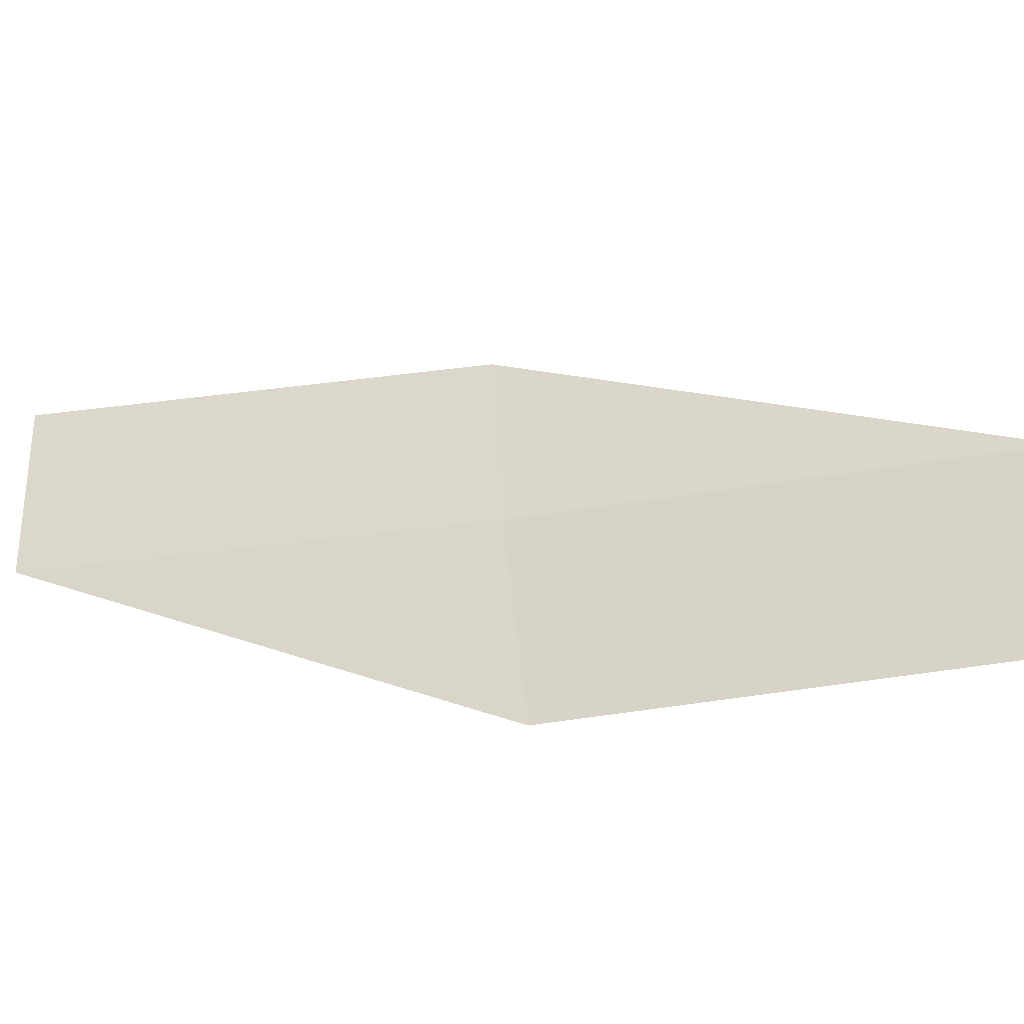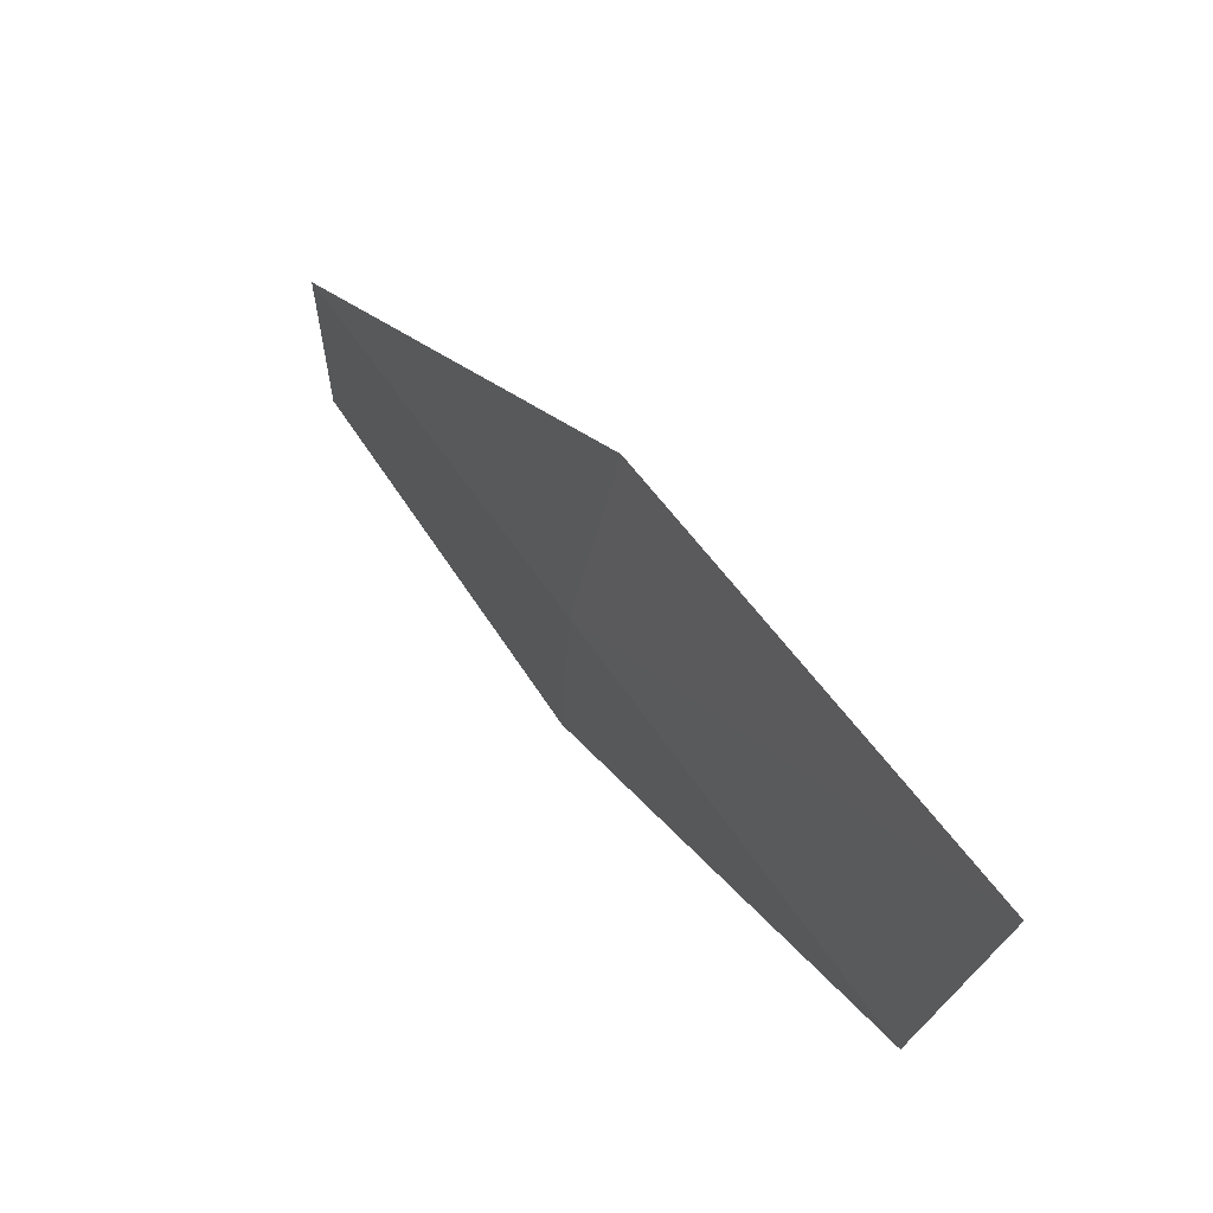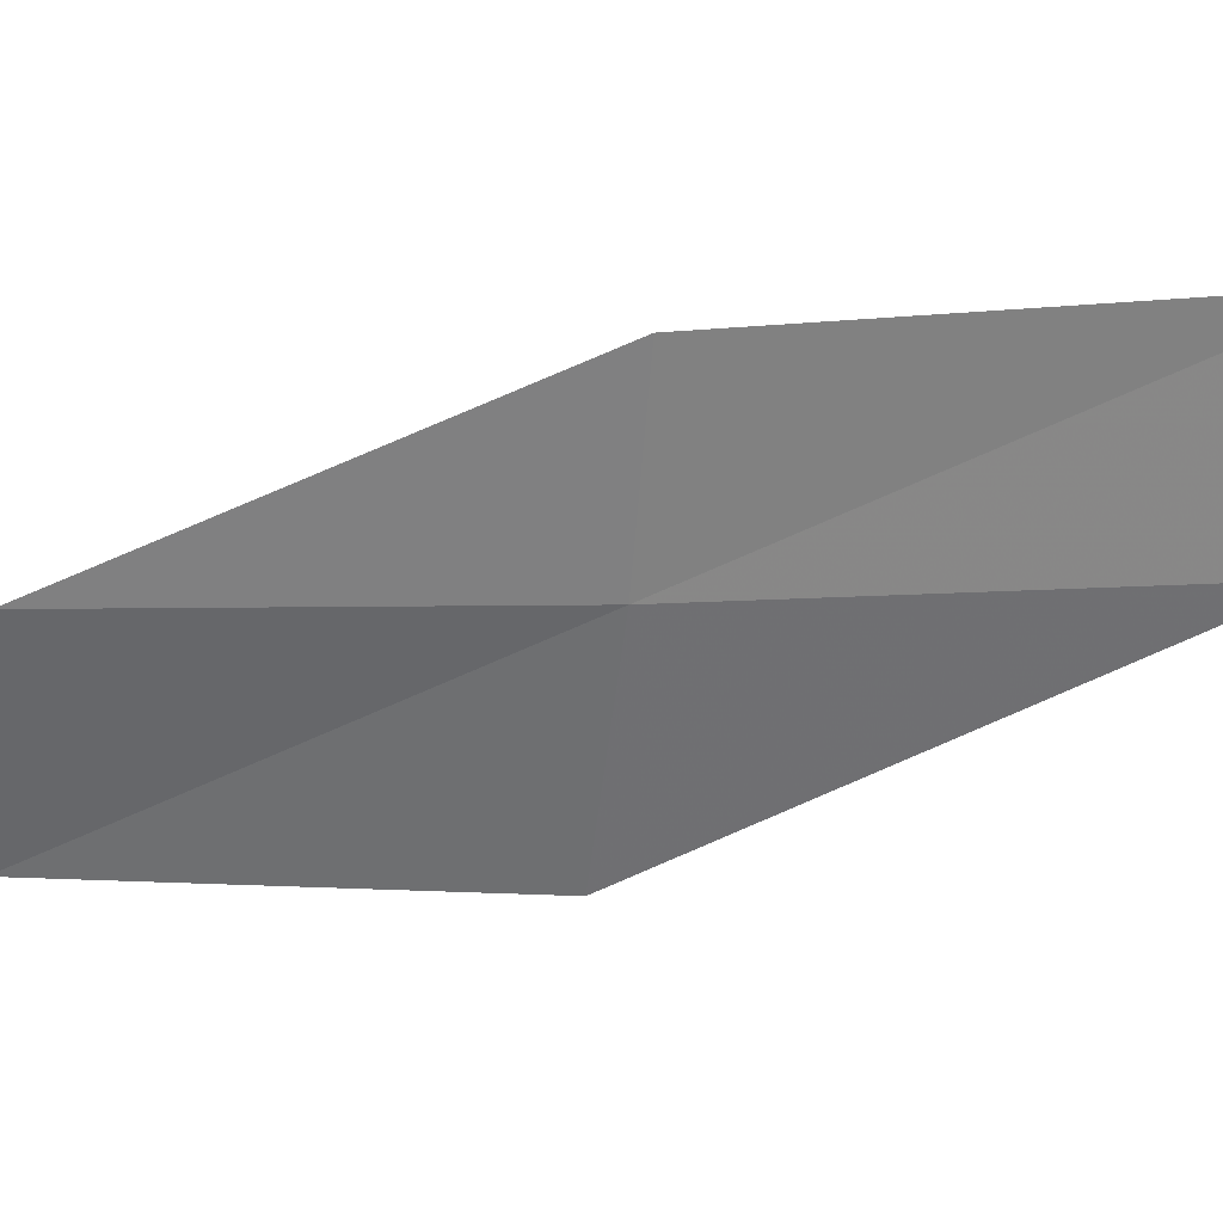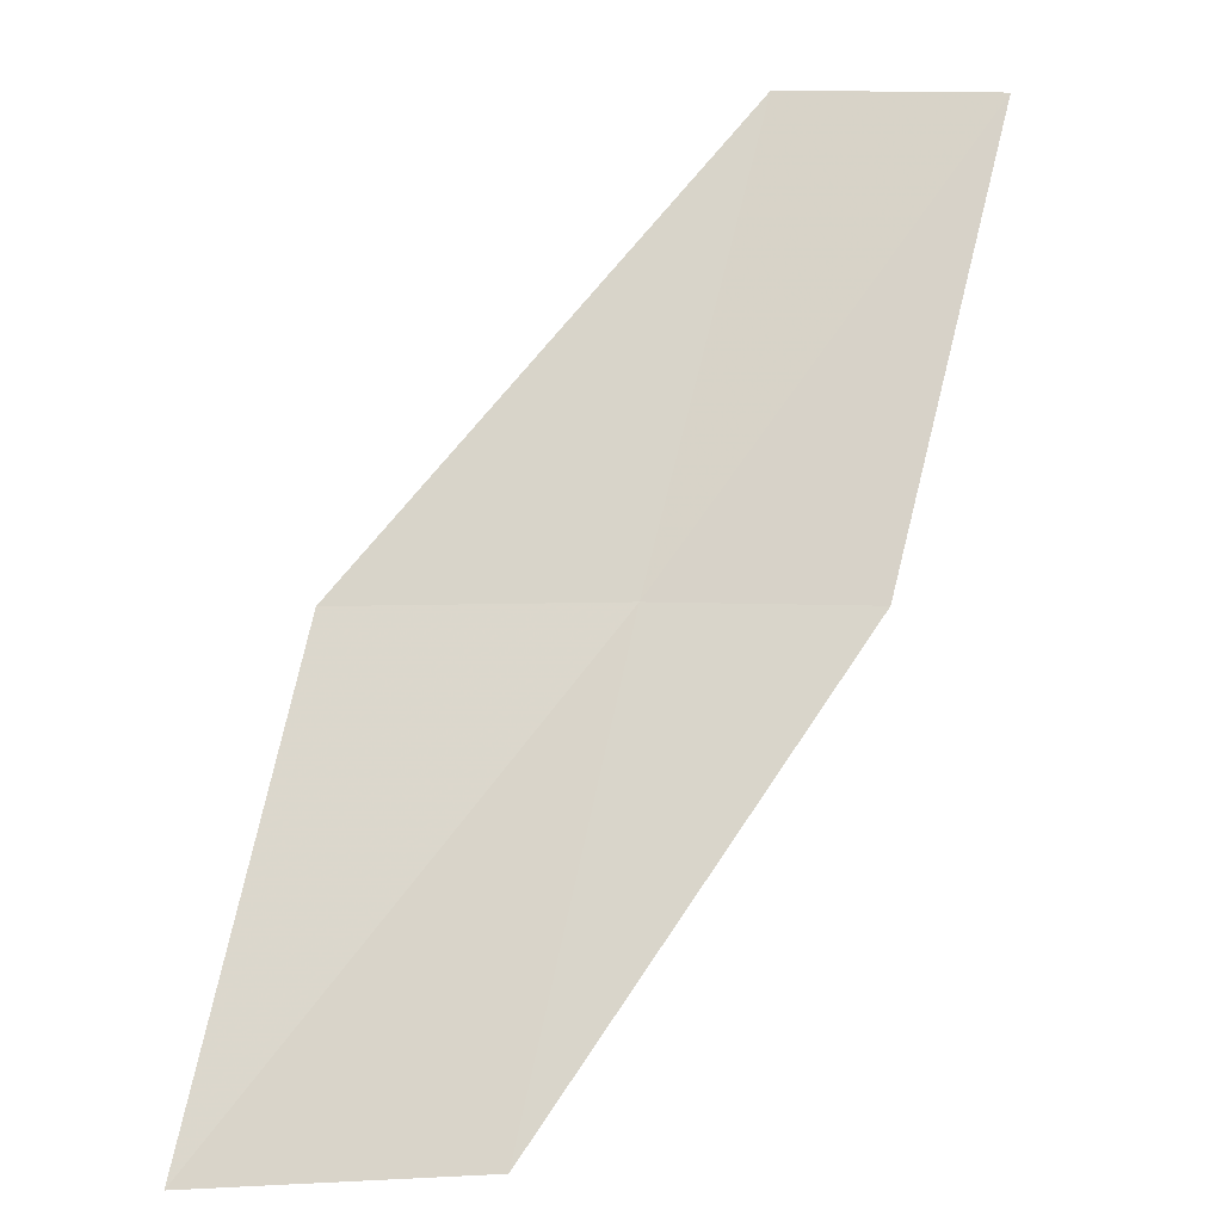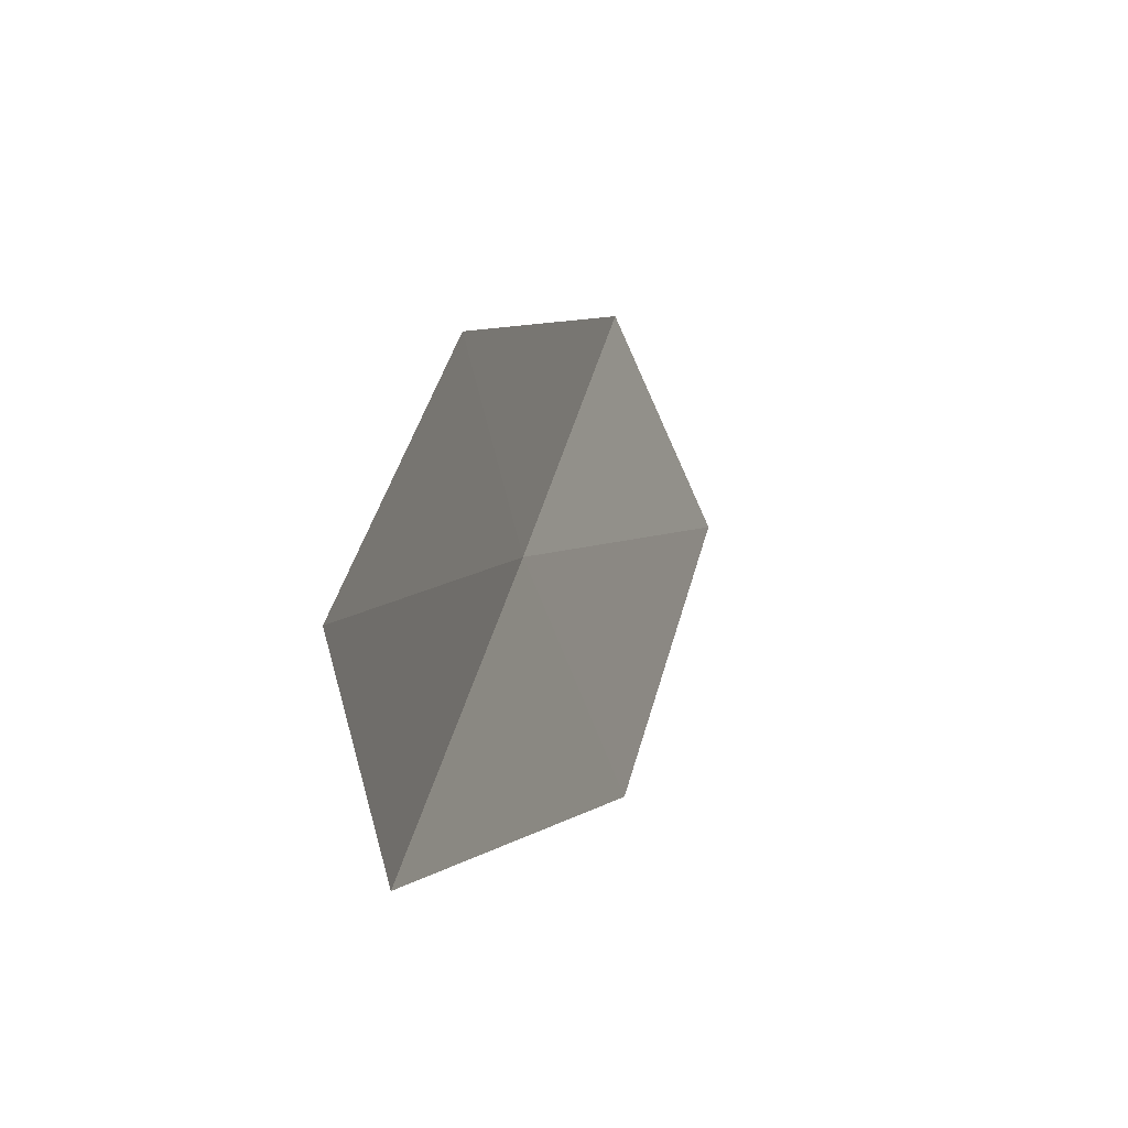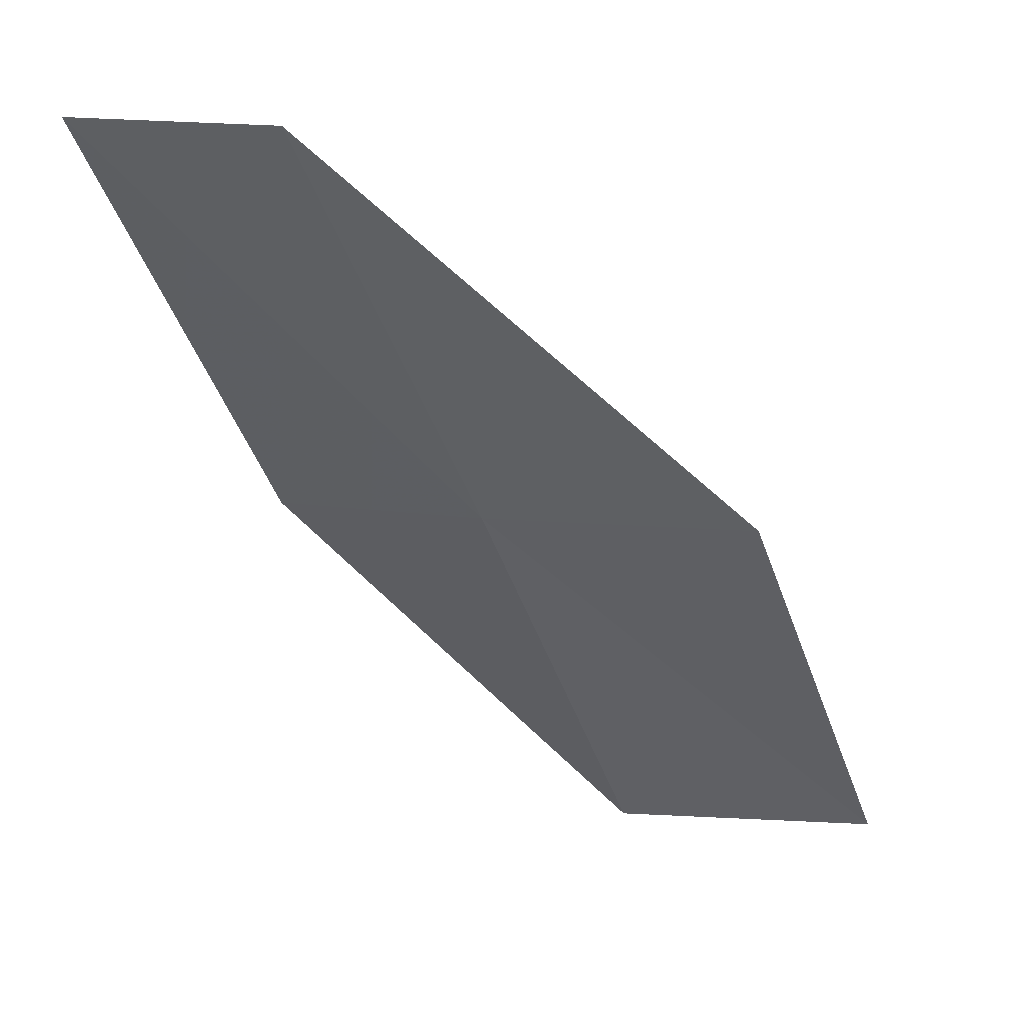
<metadata>
{"format":"obj","ext":"obj","renderer":"f3d","projection":"perspective","resolution":1024,"background":"white","views":[{"elev":-34.3,"azim":76.5,"up":"+Y"},{"elev":-27.8,"azim":10.2,"up":"+Z"},{"elev":16.9,"azim":-110.9,"up":"+Y"},{"elev":15.2,"azim":106.2,"up":"+Z"},{"elev":31.8,"azim":-23.4,"up":"+Y"},{"elev":16.0,"azim":-61.4,"up":"+Z"}]}
</metadata>
<code>
v -3.801 -24.52 14
v -4.029 -23.51 14
v -2.512 -24.69 12
v -2.007 -25.92 12
v -3.361 -25.78 14
v -5.079 -24.29 16
v -5.254 -23.27 16
f 1 2 3
f 1 3 4
f 1 4 5
f 1 5 6
f 1 6 7
f 1 7 2

</code>
